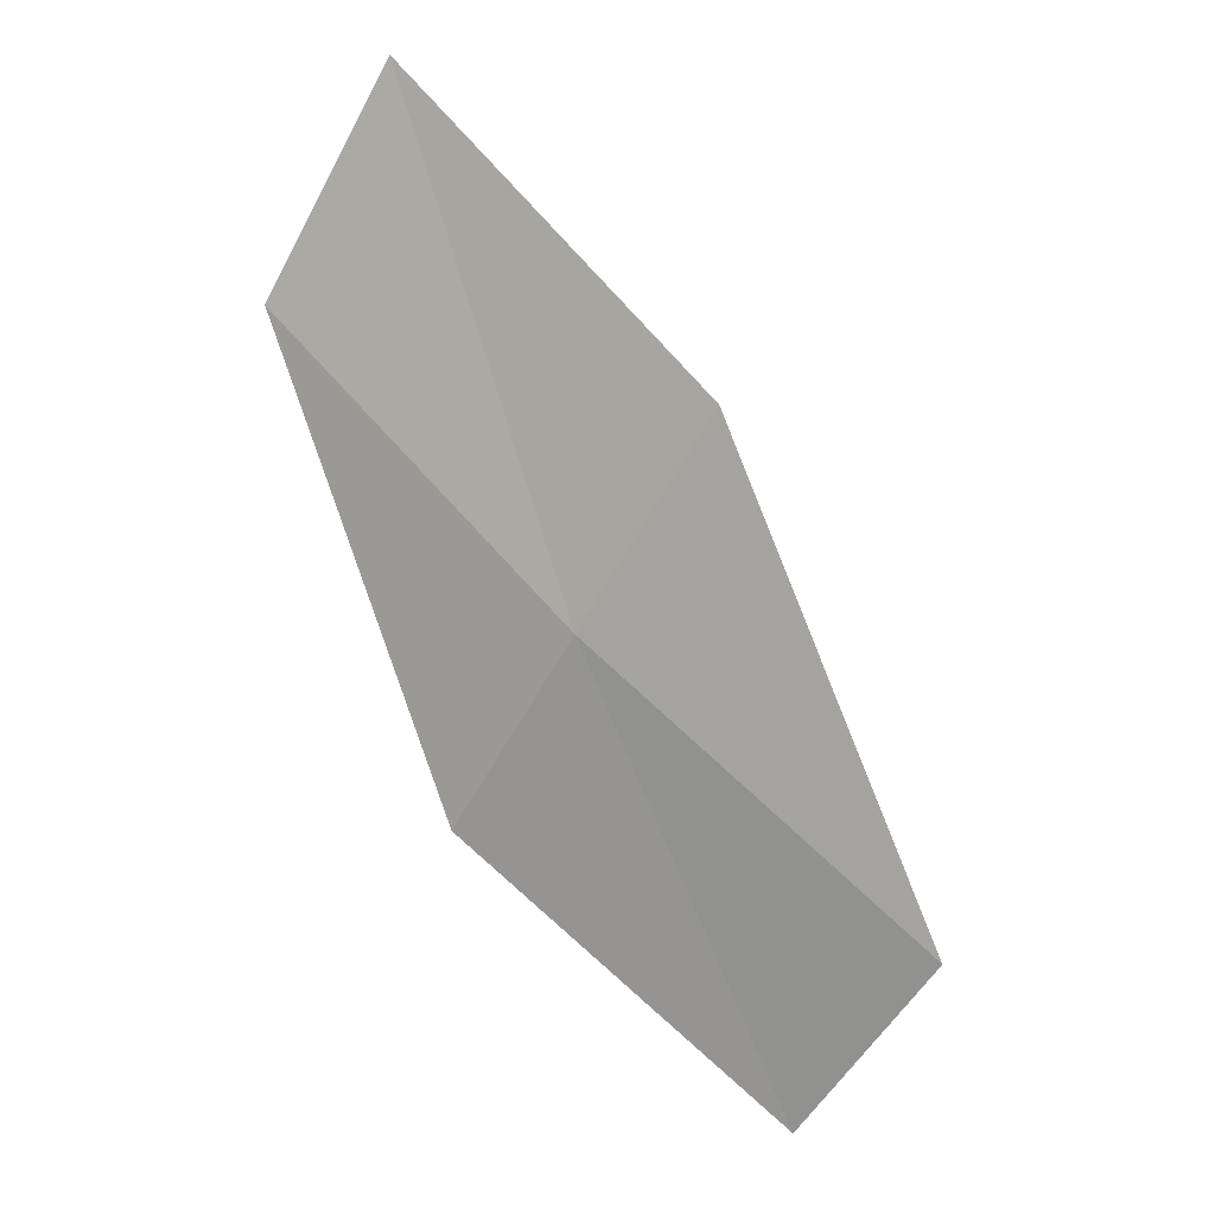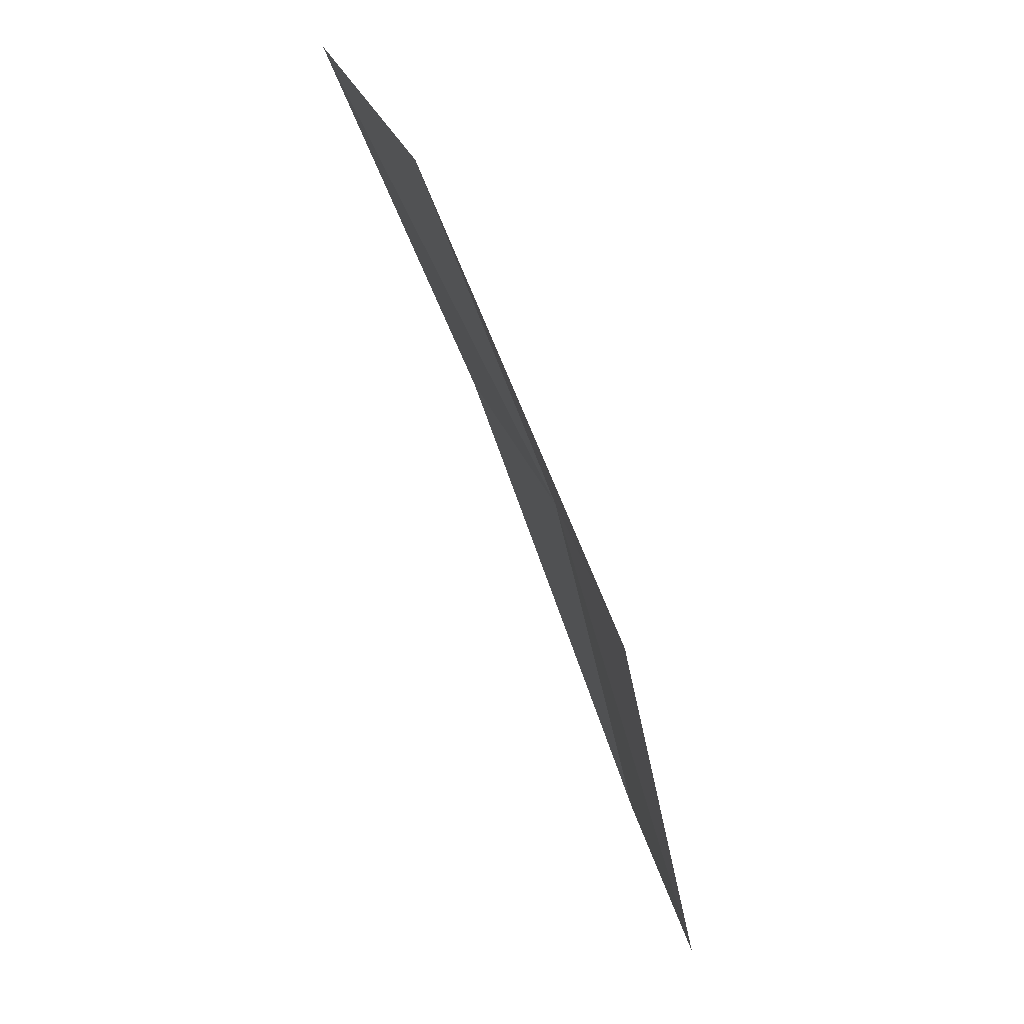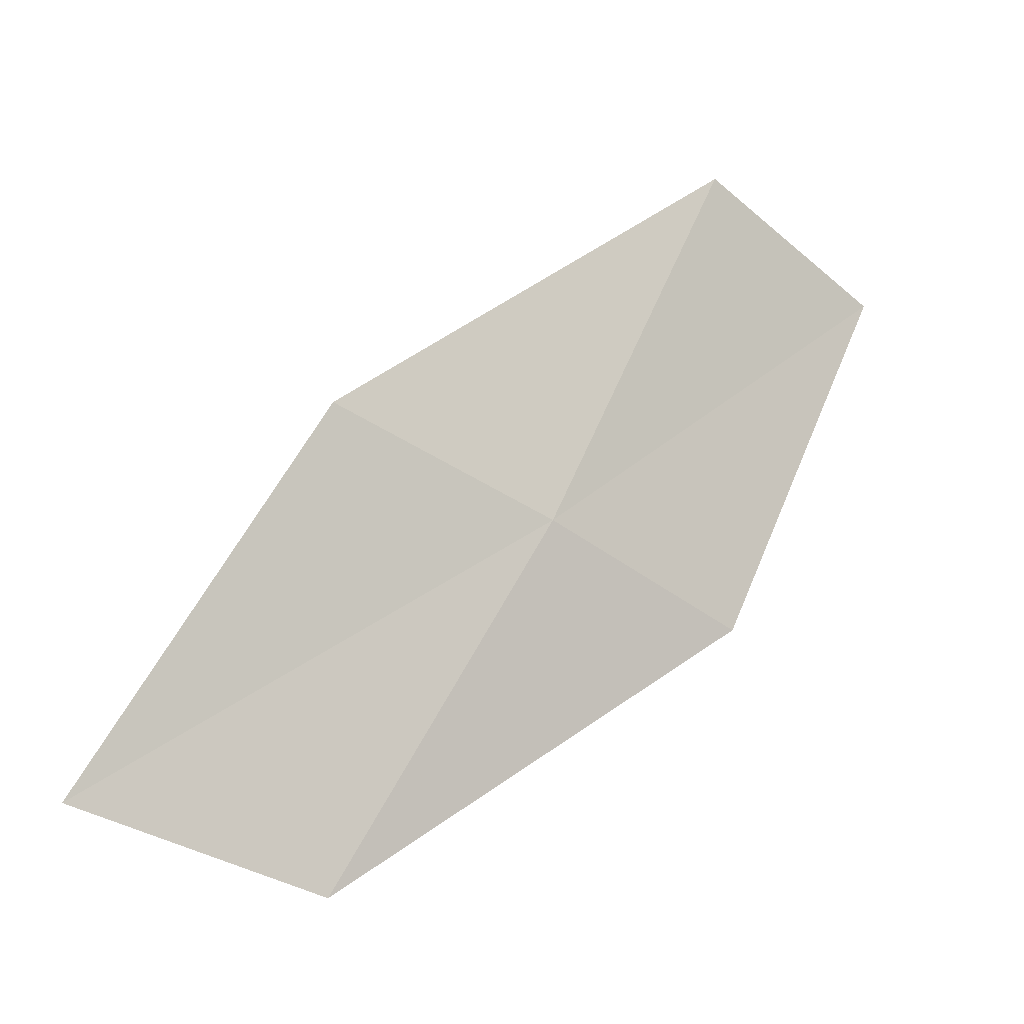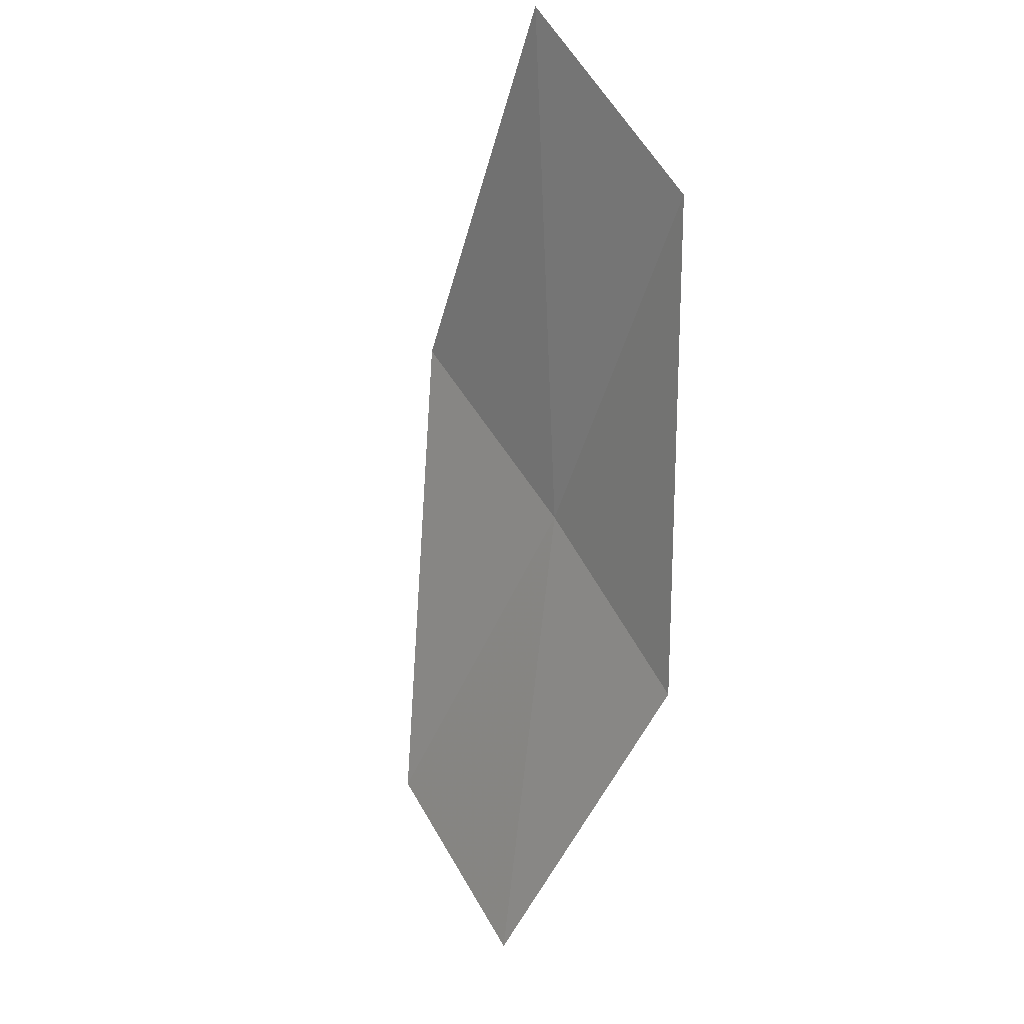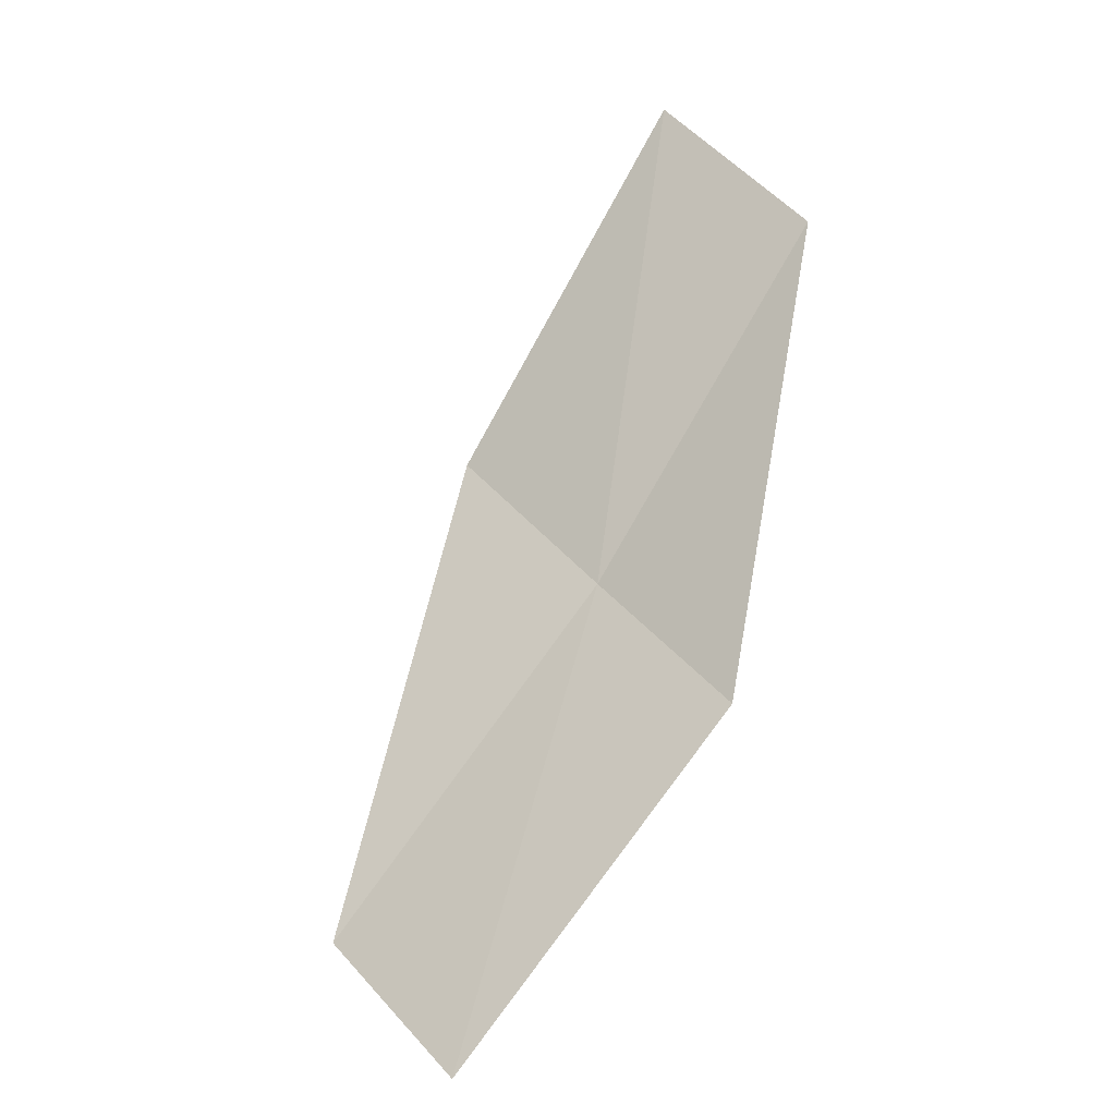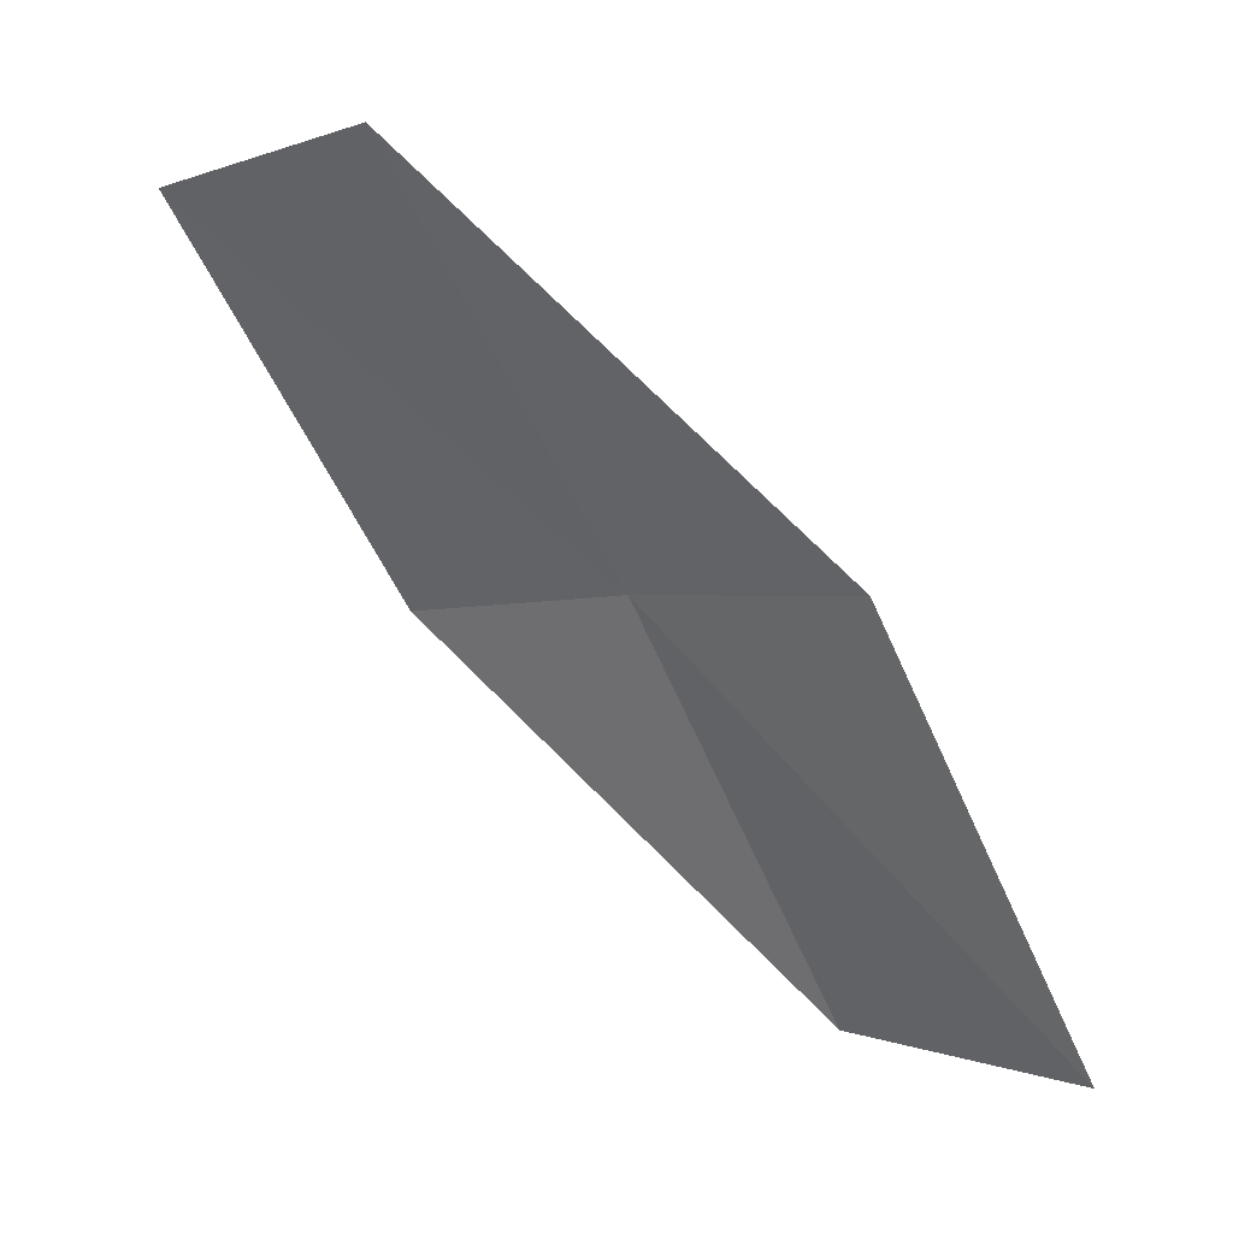
<metadata>
{"format":"obj","ext":"obj","renderer":"f3d","projection":"perspective","resolution":1024,"background":"white","views":[{"elev":37.0,"azim":-67.2,"up":"+Y"},{"elev":-26.0,"azim":-173.8,"up":"+Y"},{"elev":-7.8,"azim":-144.2,"up":"+Z"},{"elev":-20.1,"azim":144.9,"up":"+Y"},{"elev":-58.4,"azim":128.7,"up":"+Y"},{"elev":34.9,"azim":101.1,"up":"+Z"}]}
</metadata>
<code>
v 12.3 128 18.62
v 11.95 126.6 21.01
v 11.53 125.4 20.33
v 11.83 126.7 18.02
v 12.94 129.3 19.22
v 12.95 129.3 16.39
v 13.68 130.7 16.91
f 1 2 3
f 1 3 4
f 1 5 2
f 1 4 6
f 1 7 5
f 1 6 7

</code>
